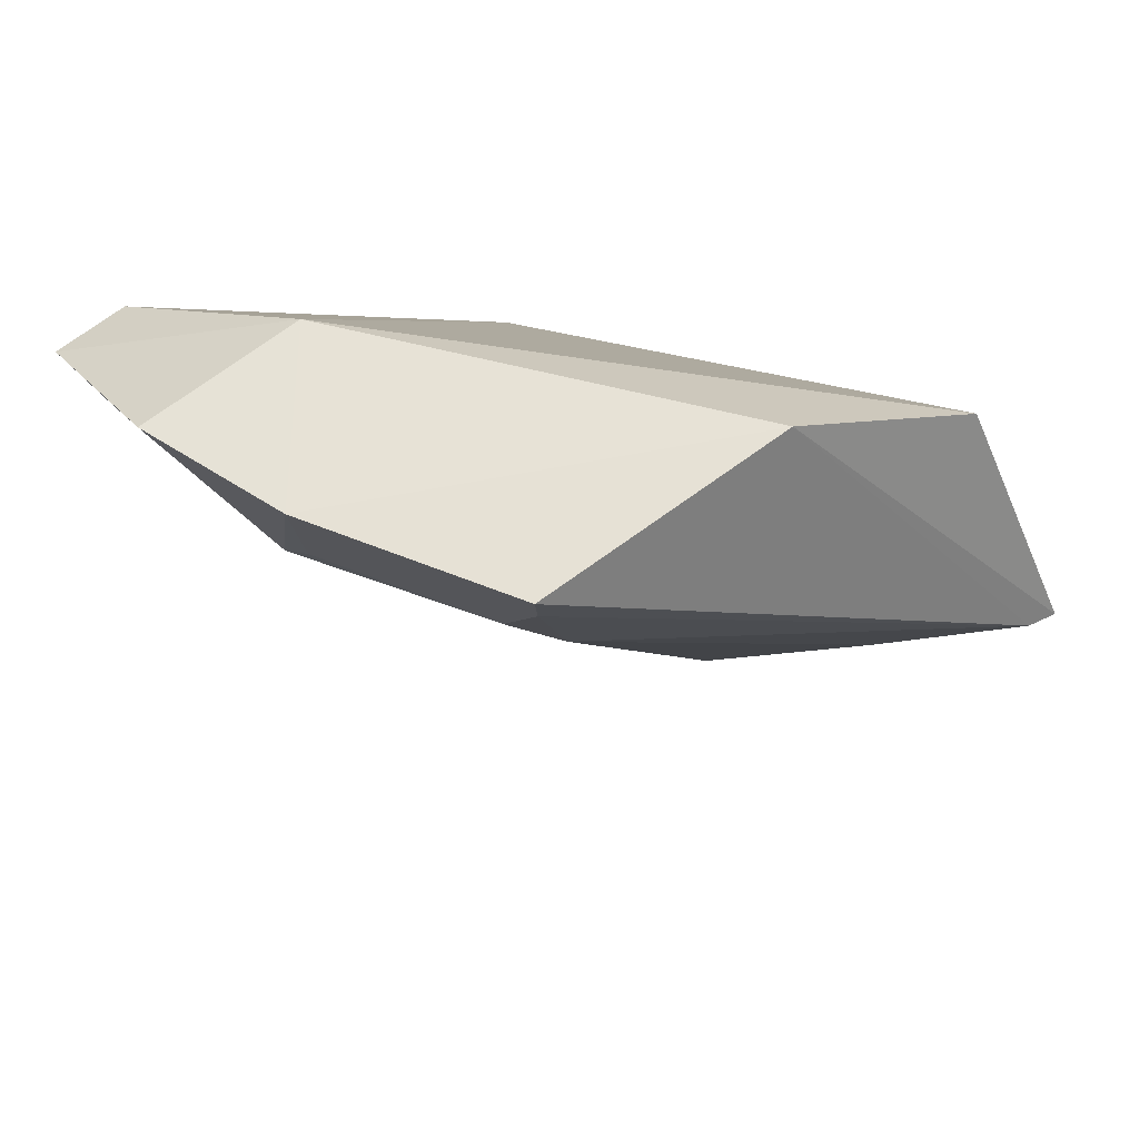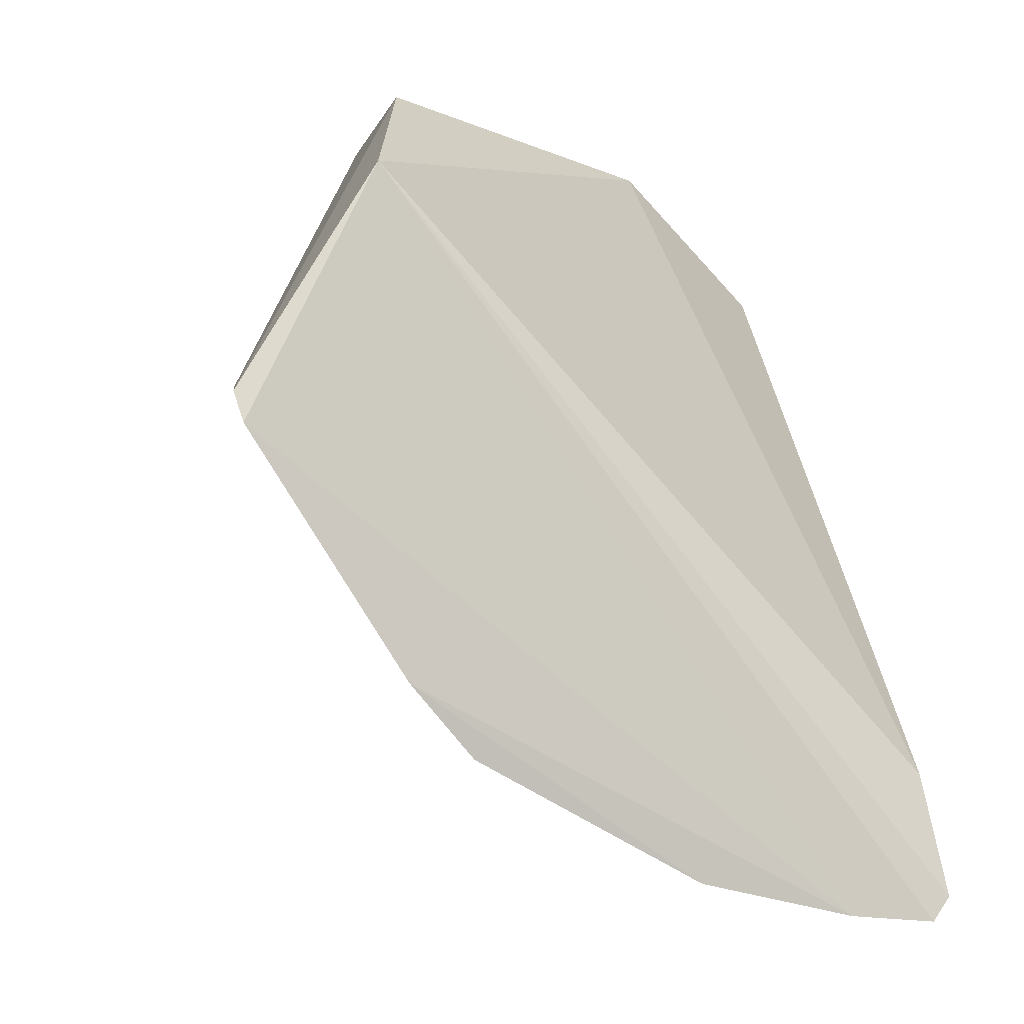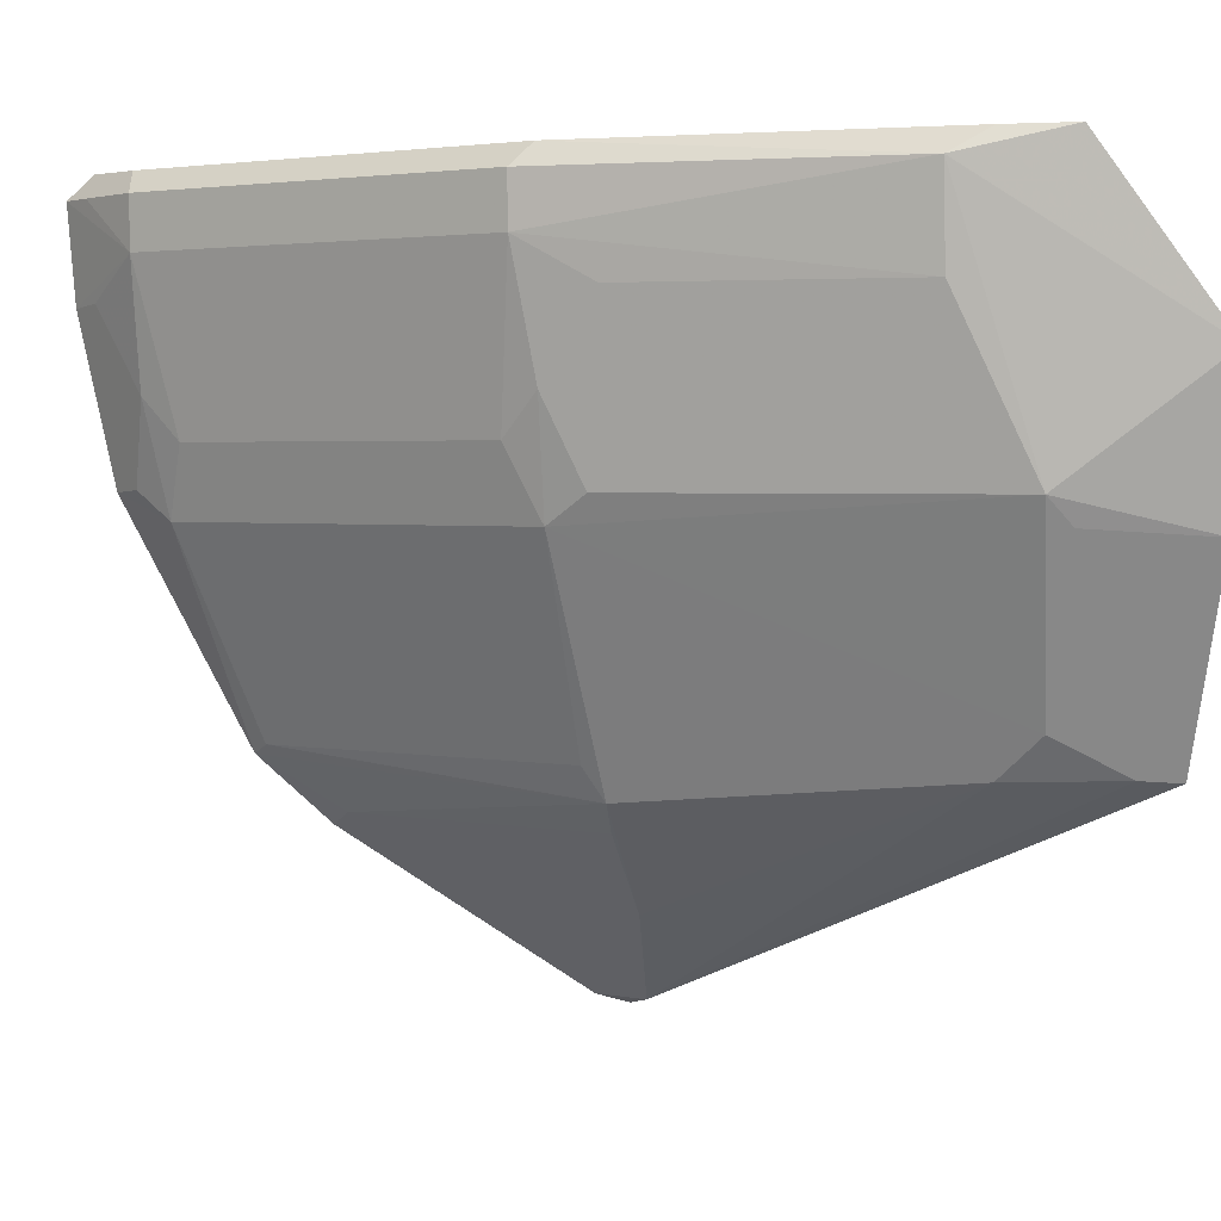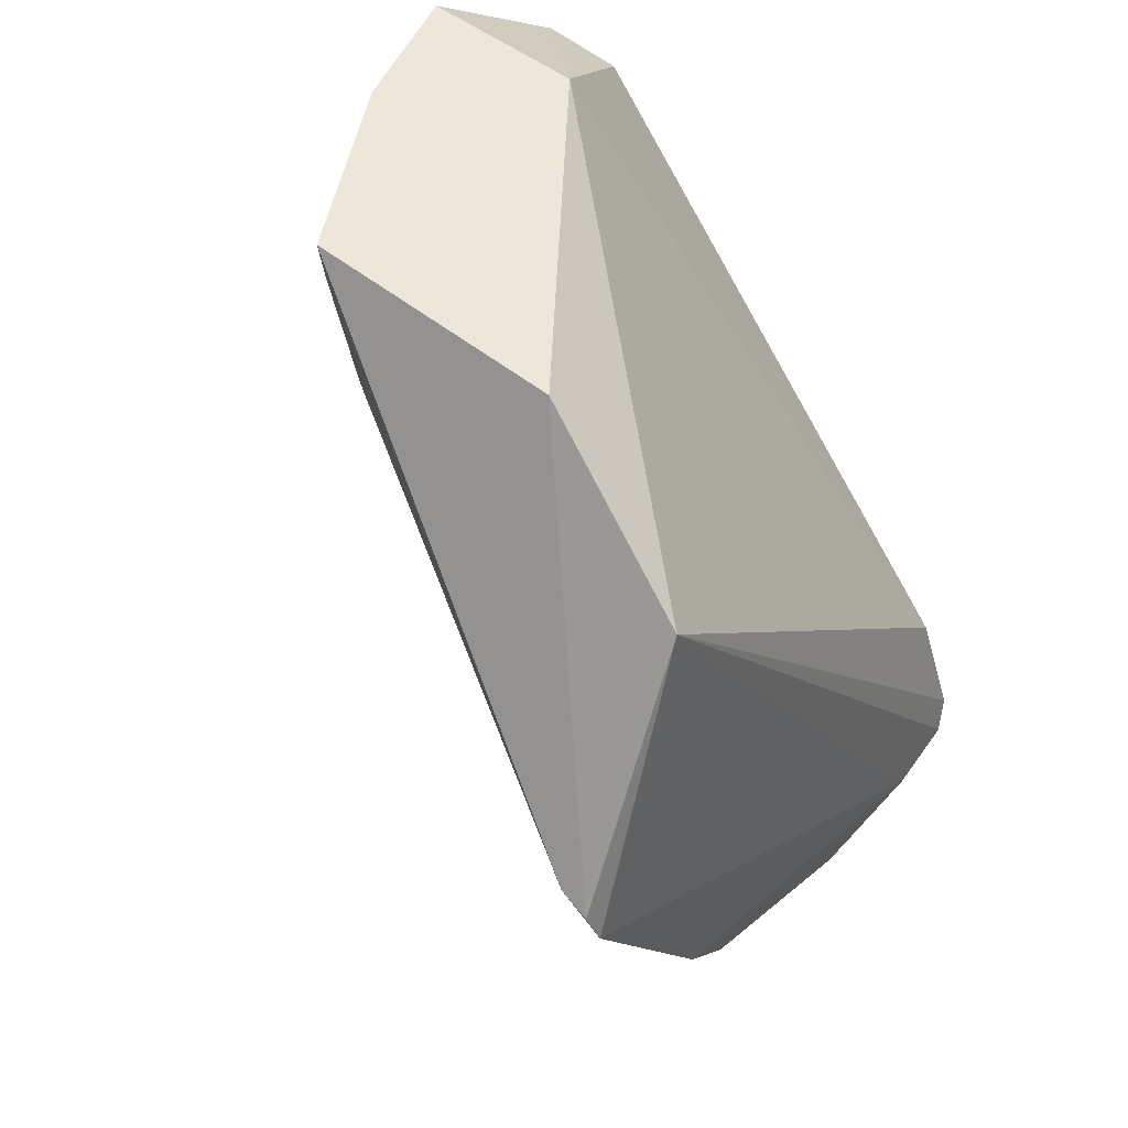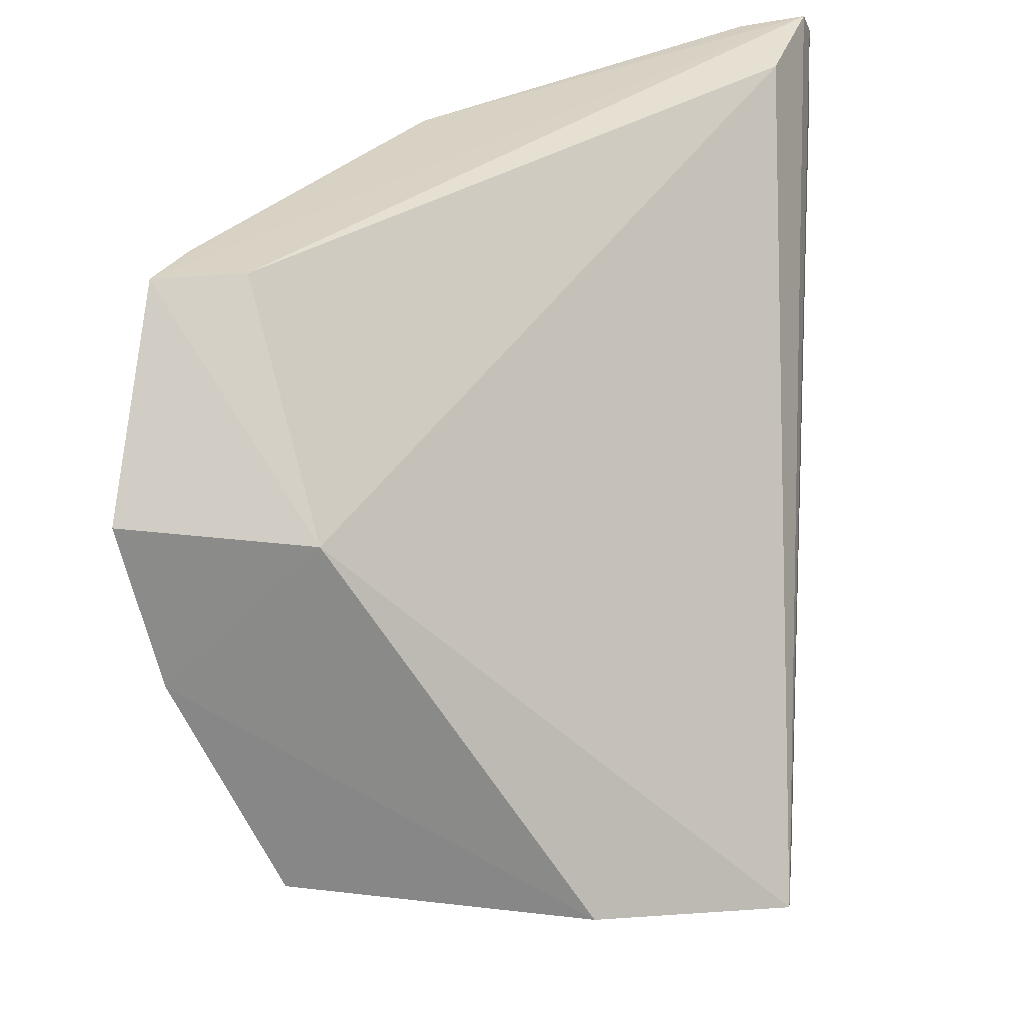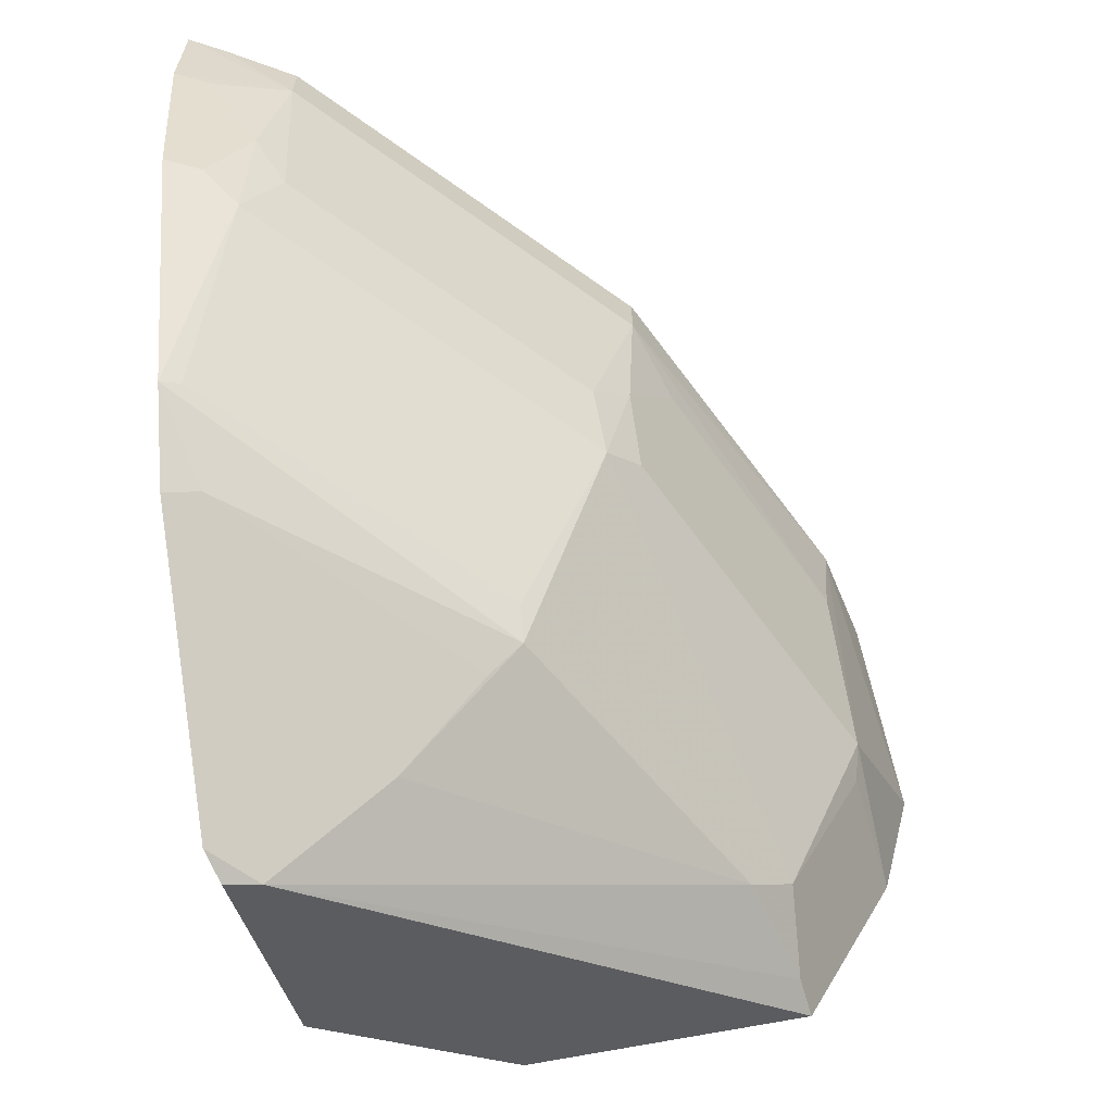
<metadata>
{"format":"obj","ext":"obj","renderer":"f3d","projection":"perspective","resolution":1024,"background":"white","views":[{"elev":67.2,"azim":136.1,"up":"+Y"},{"elev":-6.3,"azim":-109.5,"up":"+Y"},{"elev":2.7,"azim":79.4,"up":"+Z"},{"elev":48.5,"azim":-145.5,"up":"+Y"},{"elev":28.8,"azim":-176.4,"up":"+Z"},{"elev":-65.3,"azim":9.1,"up":"+Z"}]}
</metadata>
<code>
v 0.2595 -0.4208 0.1987
v 0.4604 -0.1505 0.1035
v 0.4695 -0.1427 0.2074
v 0.4147 -0.1006 0.1401
v 0.262 -0.2317 -0.07323
v 0.4767 -0.0984 0.1456
v 0.2746 -0.3656 0.2025
v 0.4012 -0.2952 0.1797
v 0.4608 -0.181 0.1987
v 0.3304 -0.09922 0.005689
v 0.2869 -0.3999 0.2067
v 0.4405 -0.1484 0.2076
v 0.265 -0.1439 -0.02039
v 0.3564 -0.2576 0.006452
v 0.4581 -0.1796 0.1645
v 0.4638 -0.09635 0.0911
v 0.2626 -0.4117 0.2074
v 0.3999 -0.2869 0.2067
v 0.295 -0.3859 0.1192
v 0.2584 -0.2433 -0.07031
v 0.3883 -0.2823 0.09338
v 0.399 -0.2713 0.1036
v 0.4297 -0.09575 0.01709
v 0.4611 -0.166 0.2072
v 0.4015 -0.2954 0.1987
v 0.2952 -0.4012 0.1797
v 0.258 -0.4179 0.1635
v 0.2736 -0.2281 -0.07031
v 0.2594 -0.3599 0.01492
v 0.4298 -0.1397 0.03241
v 0.3859 -0.295 0.1192
v 0.4119 -0.2702 0.1647
v 0.2954 -0.4015 0.1987
v 0.2713 -0.399 0.1036
v 0.3447 -0.2538 -0.004477
v 0.2574 -0.3332 -0.00983
v 0.2823 -0.3883 0.09338
v 0.4162 -0.1511 0.01713
v 0.458 -0.1409 0.09379
v 0.3978 -0.2858 0.1342
v 0.2716 -0.4147 0.1987
v 0.2858 -0.3978 0.1342
v 0.2592 -0.4049 0.1028
v 0.2689 -0.3295 -0.004477
v 0.2657 -0.3566 0.01853
v 0.4278 -0.1106 0.01799
v 0.3146 -0.2389 -0.03511
v 0.2702 -0.4119 0.1647
v 0.3566 -0.2657 0.01853
f 6 4 3
f 9 6 3
f 9 2 6
f 12 3 4
f 12 4 7
f 13 10 5
f 13 7 4
f 13 4 10
f 15 9 8
f 15 2 9
f 16 10 4
f 16 4 6
f 16 6 2
f 17 1 11
f 17 13 1
f 17 7 13
f 17 12 7
f 17 3 12
f 18 17 11
f 18 3 17
f 20 13 5
f 22 2 15
f 22 21 2
f 23 10 16
f 24 18 9
f 24 9 3
f 24 3 18
f 25 18 11
f 25 8 9
f 25 9 18
f 26 8 25
f 27 1 13
f 27 13 20
f 27 26 1
f 28 20 5
f 28 5 10
f 28 10 23
f 30 21 14
f 30 2 21
f 31 26 19
f 31 8 26
f 32 15 8
f 33 26 25
f 33 25 11
f 35 20 28
f 36 27 20
f 36 20 35
f 37 31 19
f 37 21 31
f 38 30 14
f 39 30 16
f 39 16 2
f 39 2 30
f 40 8 31
f 40 32 8
f 40 22 15
f 40 15 32
f 40 31 21
f 40 21 22
f 41 33 11
f 41 11 1
f 41 1 26
f 41 26 33
f 42 19 26
f 42 37 19
f 42 34 37
f 43 37 34
f 43 29 37
f 43 36 29
f 43 27 36
f 43 34 42
f 44 36 35
f 44 35 14
f 44 14 29
f 44 29 36
f 45 37 29
f 45 29 14
f 45 21 37
f 46 30 38
f 46 23 16
f 46 16 30
f 46 38 28
f 46 28 23
f 47 38 14
f 47 14 35
f 47 35 28
f 47 28 38
f 48 42 26
f 48 26 27
f 48 43 42
f 48 27 43
f 49 45 14
f 49 14 21
f 49 21 45

</code>
